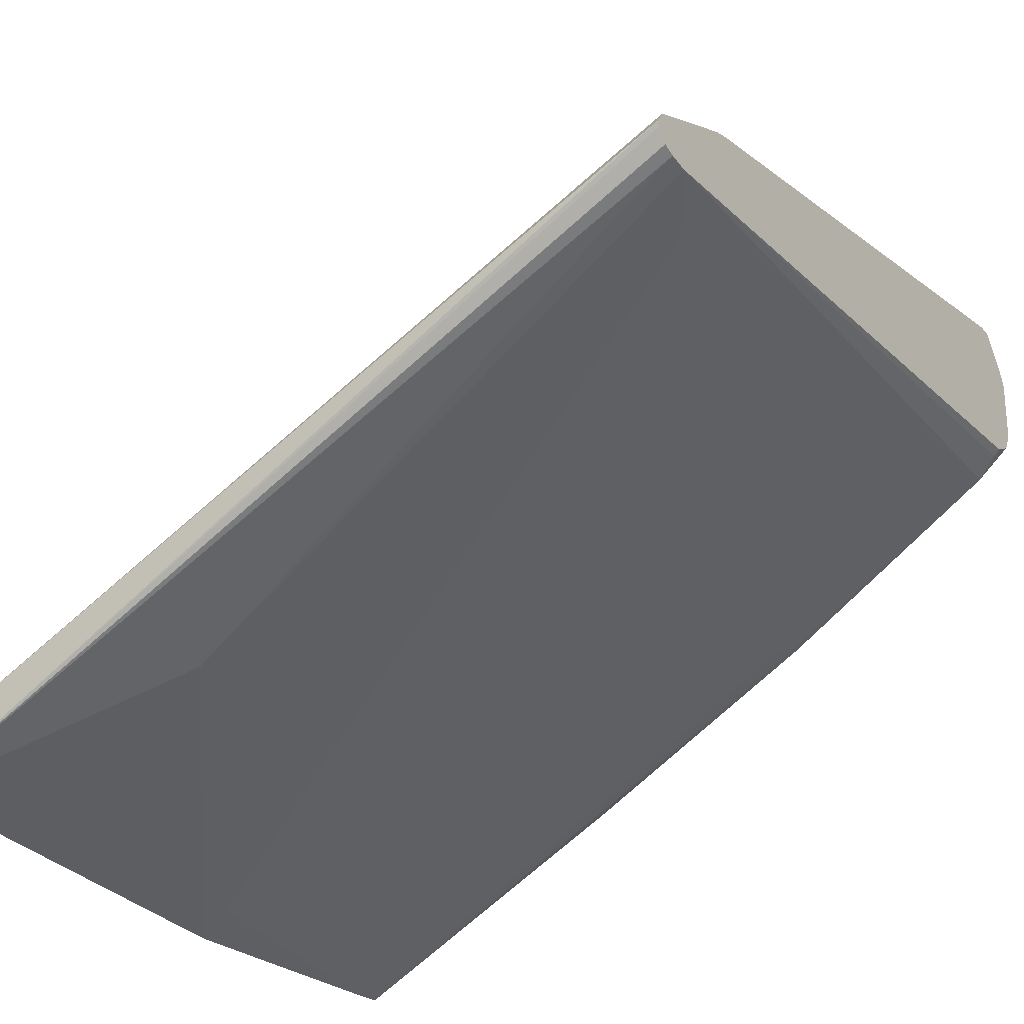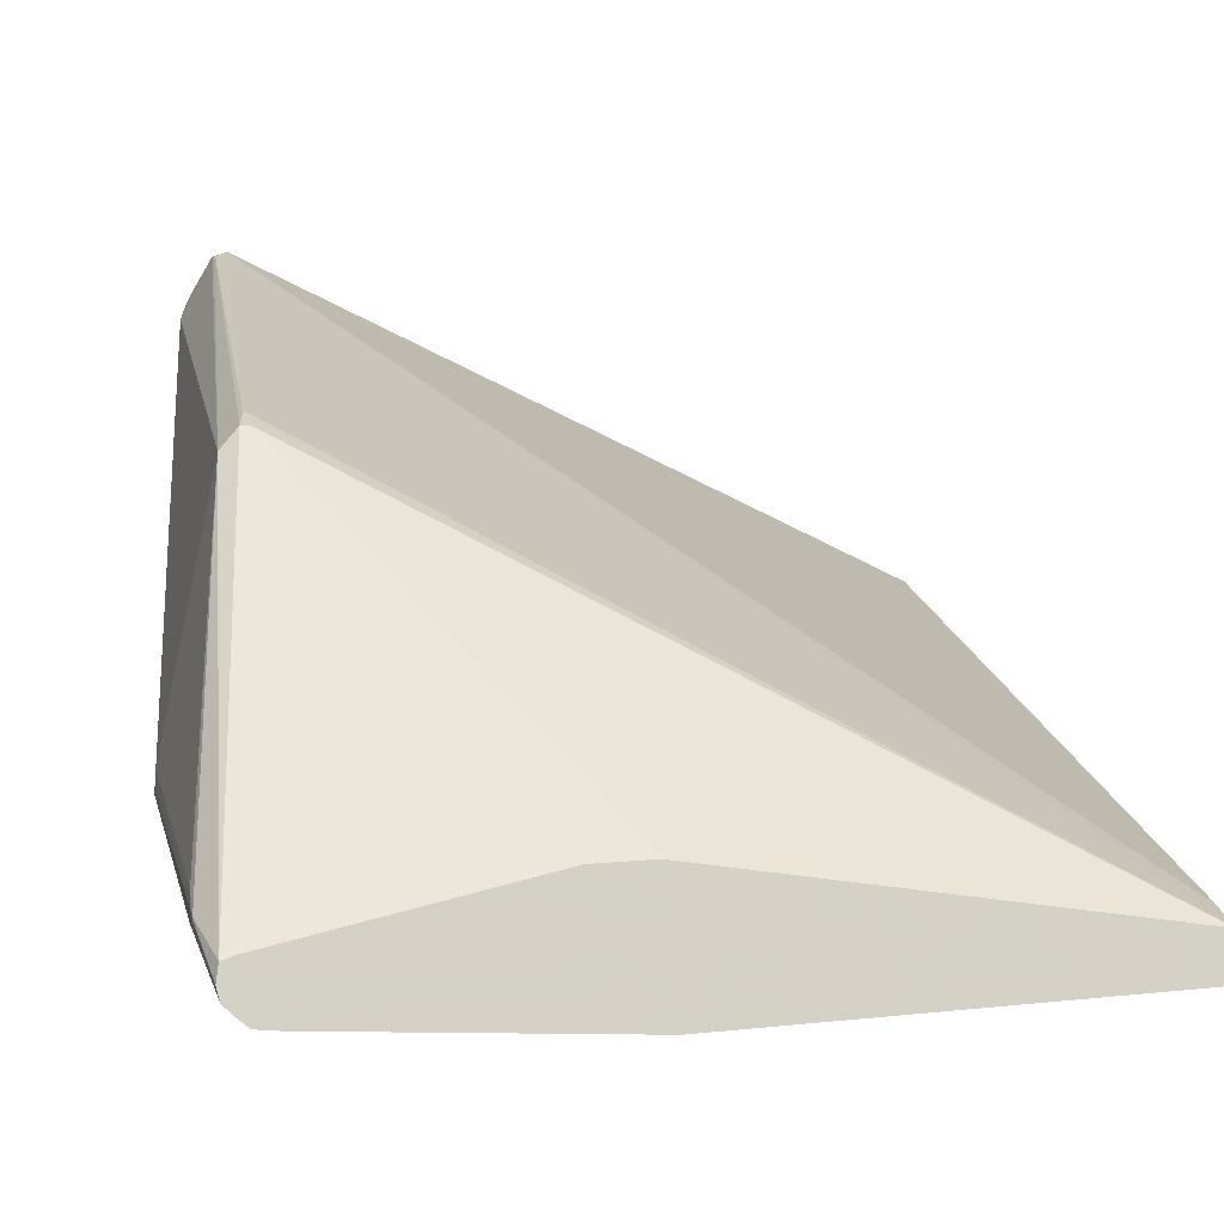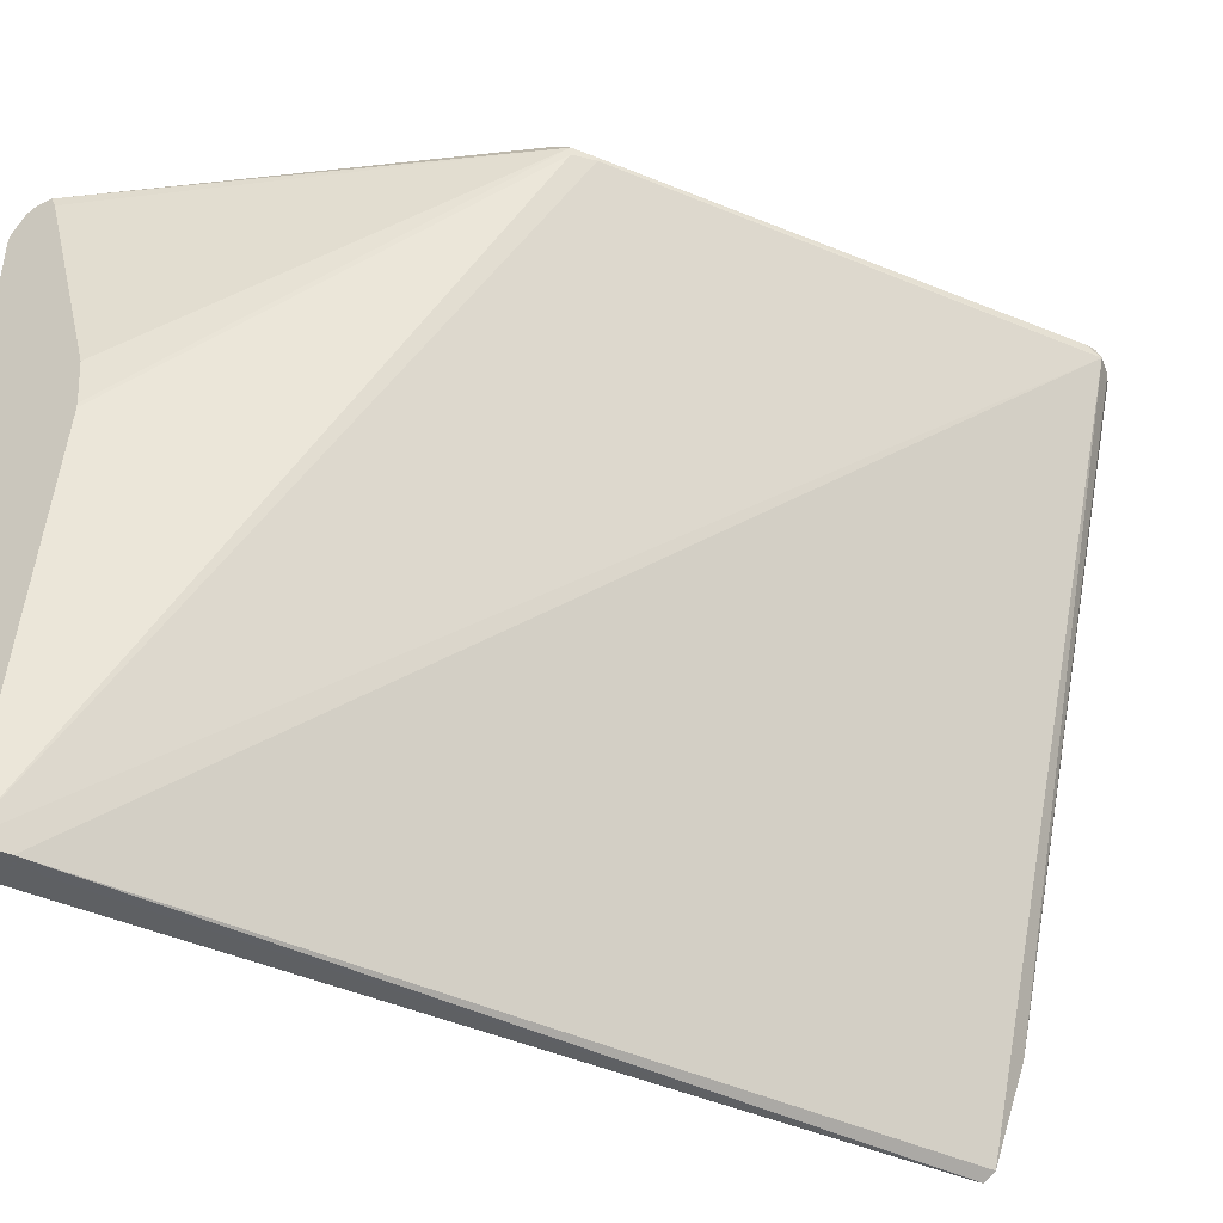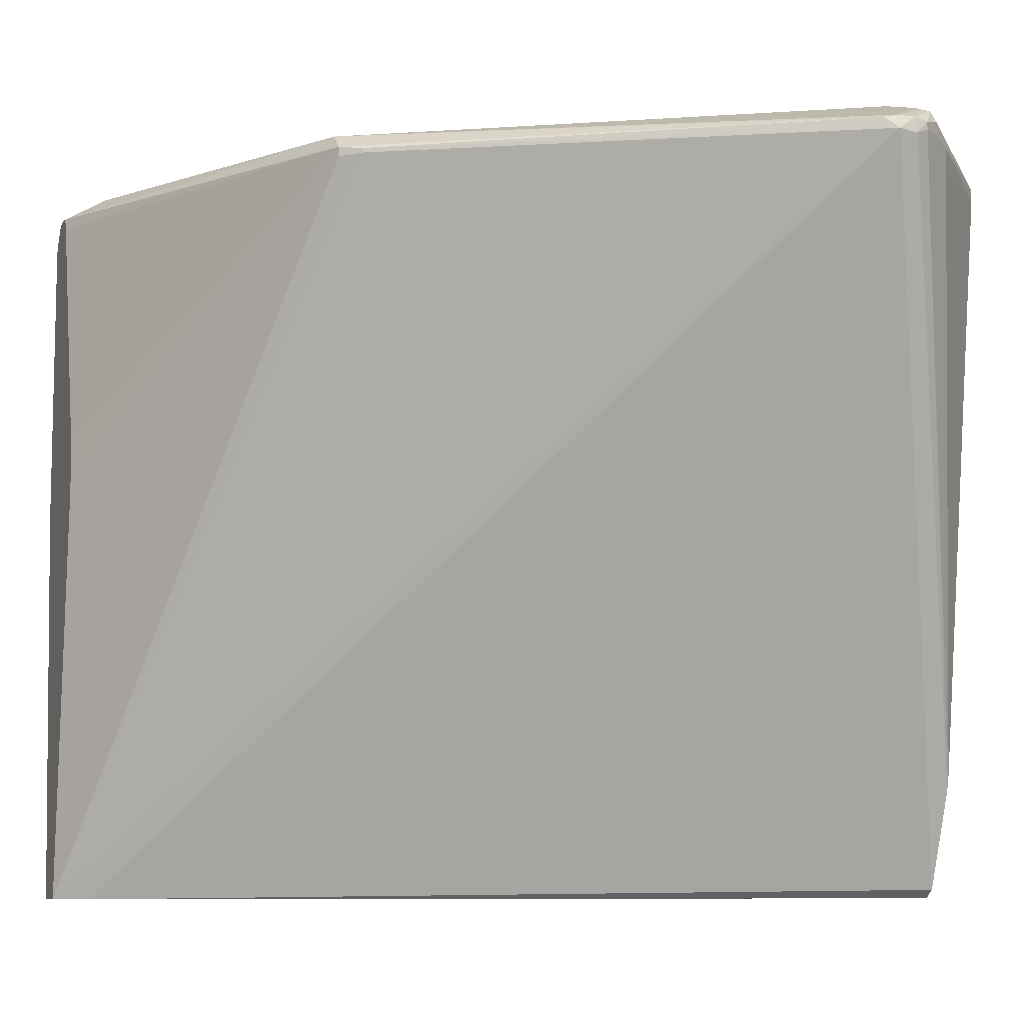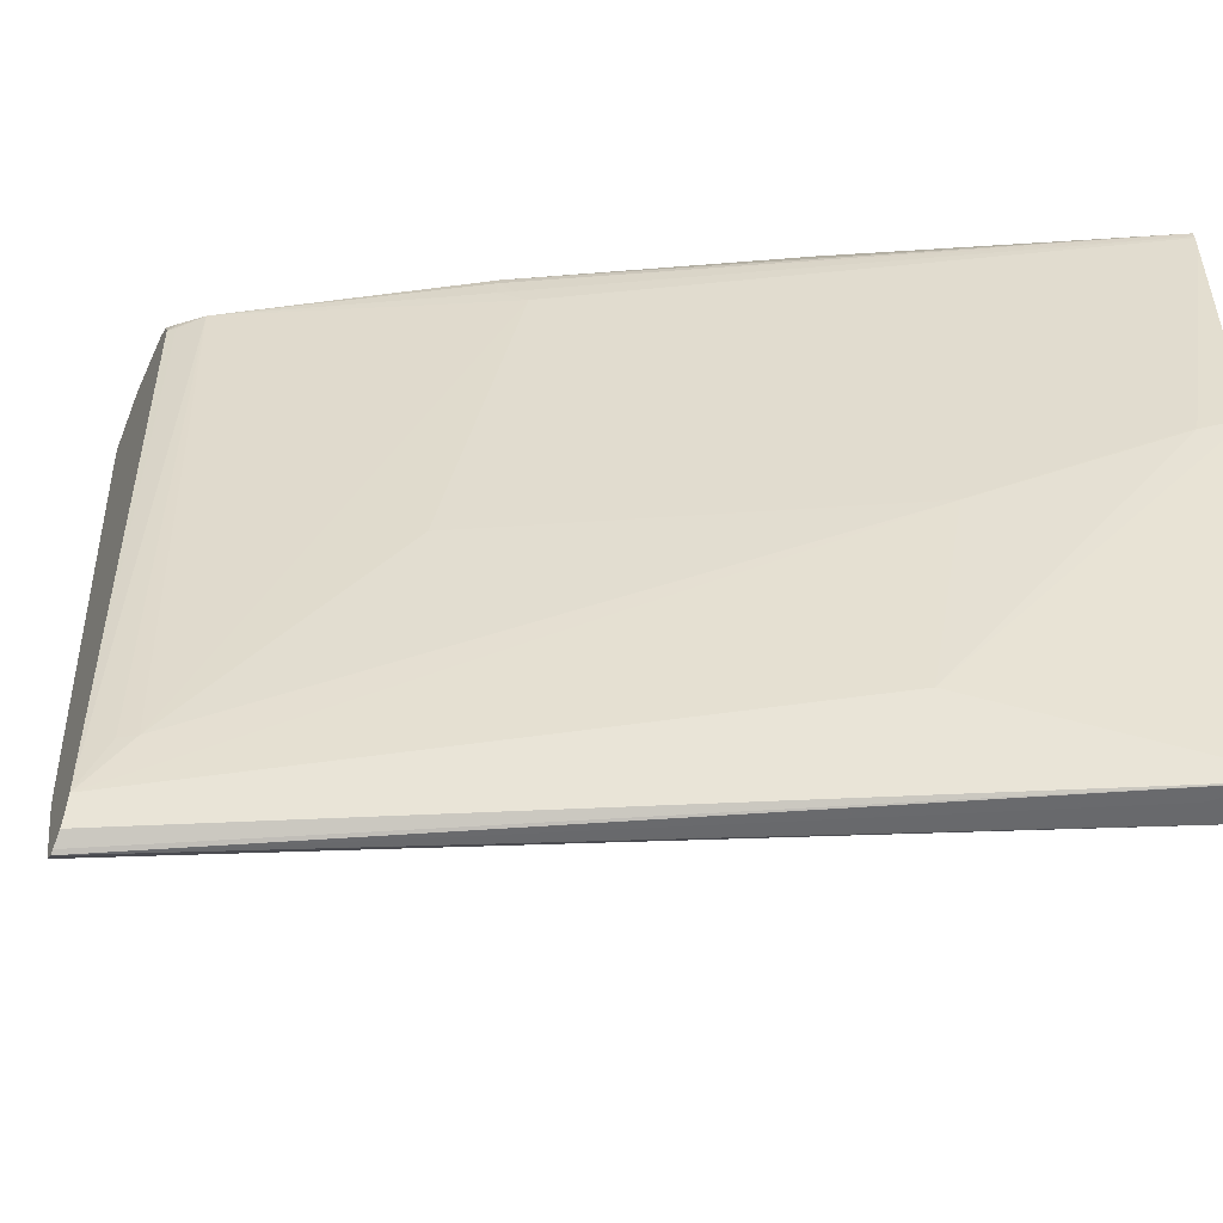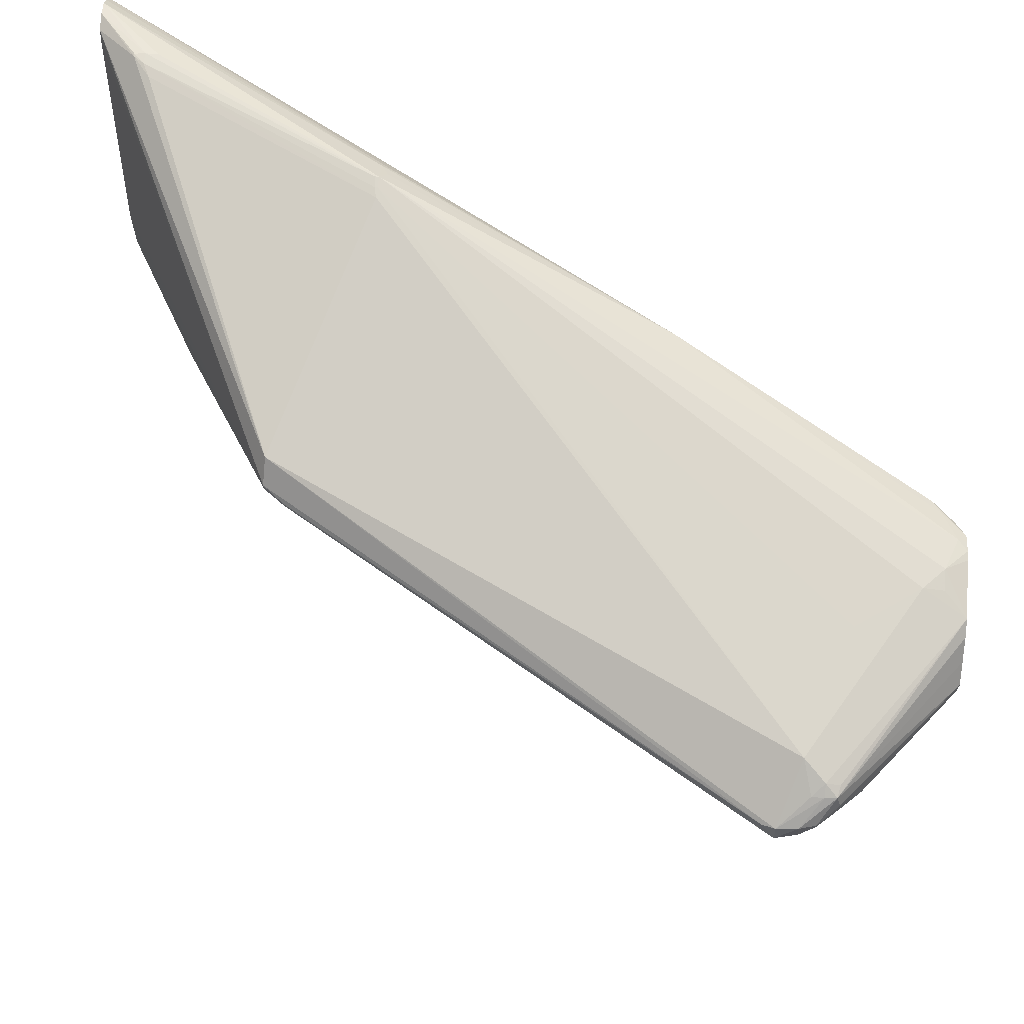
<metadata>
{"format":"obj","ext":"obj","renderer":"f3d","projection":"perspective","resolution":1024,"background":"white","views":[{"elev":-25.6,"azim":-146.5,"up":"+Y"},{"elev":-10.5,"azim":79.2,"up":"+Y"},{"elev":-42.7,"azim":123.0,"up":"+Z"},{"elev":-8.6,"azim":160.3,"up":"+Z"},{"elev":-52.8,"azim":-24.2,"up":"+Z"},{"elev":72.3,"azim":-176.2,"up":"+Z"}]}
</metadata>
<code>
v 0.02994 0.003273 0.821
v 0.02994 0.003603 0.821
v 0.03011 0.003117 0.821
v 0.008159 0.01475 0.8211
v 0.03005 0.003622 0.821
v 0.03034 0.002919 0.821
v 0.008159 0.01462 0.8212
v 0.008159 0.01509 0.8213
v 0.03081 0.003562 0.821
v 0.03054 0.003657 0.821
v 0.03037 0.003668 0.821
v 0.03179 0.001764 0.821
v 0.008159 0.01425 0.8214
v 0.008159 0.01614 0.8242
v 0.01274 0.02266 0.8417
v 0.03178 0.002994 0.821
v 0.03179 0.002986 0.821
v 0.03179 0.0006143 0.8332
v 0.02469 0.004883 0.8241
v 0.008159 0.0141 0.8218
v 0.008159 0.01425 0.8214
v 0.008159 0.01619 0.8244
v 0.01173 0.02235 0.8419
v 0.01214 0.02252 0.8417
v 0.01217 0.02247 0.8422
v 0.01274 0.02251 0.8421
v 0.01308 0.0224 0.8421
v 0.02564 0.01489 0.842
v 0.02564 0.01489 0.8419
v 0.02621 0.01445 0.8419
v 0.03179 0.004222 0.8335
v 0.03179 0.0006143 0.8334
v 0.03066 0.001206 0.8329
v 0.02554 0.004054 0.8306
v 0.008159 0.01399 0.8223
v 0.008159 0.01625 0.8246
v 0.01057 0.02127 0.8412
v 0.01116 0.02187 0.8419
v 0.01173 0.02235 0.8421
v 0.01128 0.02173 0.8426
v 0.0116 0.02175 0.8426
v 0.01193 0.02174 0.8426
v 0.01217 0.02085 0.8429
v 0.02617 0.01384 0.8426
v 0.02621 0.01445 0.8422
v 0.03179 0.004222 0.8337
v 0.03179 0.0006186 0.8412
v 0.03066 0.001206 0.8329
v 0.02554 0.004054 0.8307
v 0.01456 0.01022 0.8309
v 0.009286 0.01329 0.8241
v 0.008833 0.01357 0.8241
v 0.008159 0.01399 0.8224
v 0.008159 0.01845 0.8412
v 0.01059 0.02134 0.8417
v 0.01117 0.02185 0.8423
v 0.01122 0.02142 0.8427
v 0.0116 0.02142 0.8428
v 0.008159 0.01841 0.8416
v 0.008159 0.01791 0.842
v 0.008159 0.01737 0.8424
v 0.008159 0.01694 0.8426
v 0.009321 0.0163 0.8429
v 0.01217 0.02028 0.843
v 0.02381 0.00662 0.8437
v 0.02383 0.006905 0.8437
v 0.02384 0.006905 0.8437
v 0.03022 0.003566 0.8432
v 0.03068 0.002971 0.8432
v 0.03179 0.001993 0.8427
v 0.03179 0.00214 0.8423
v 0.03179 0.004088 0.8352
v 0.03179 0.004112 0.835
v 0.03179 0.0006251 0.8417
v 0.03179 0.0006272 0.8417
v 0.01648 0.009203 0.8412
v 0.009008 0.01371 0.8421
v 0.008358 0.01422 0.8417
v 0.008159 0.01438 0.8417
v 0.008159 0.01845 0.8412
v 0.008159 0.01689 0.8426
v 0.008752 0.01573 0.8428
v 0.008752 0.0163 0.8428
v 0.01103 0.01743 0.843
v 0.02381 0.006318 0.8437
v 0.0239 0.00662 0.8437
v 0.0304 0.003178 0.8432
v 0.03068 0.002891 0.8432
v 0.03179 0.001516 0.8427
v 0.03179 0.0006315 0.8418
v 0.01615 0.009434 0.8417
v 0.01575 0.009669 0.8417
v 0.008791 0.01405 0.8422
v 0.008159 0.01466 0.8423
v 0.008421 0.01426 0.8421
v 0.0158 0.009701 0.8423
v 0.01587 0.009749 0.8426
v 0.008159 0.0154 0.8426
v 0.008159 0.01516 0.8426
v 0.008407 0.01487 0.8426
v 0.02361 0.00608 0.8434
v 0.02379 0.005744 0.8432
v 0.03179 0.001145 0.8426
v 0.03003 0.002882 0.8432
v 0.03038 0.002869 0.8432
v 0.02392 0.006318 0.8437
v 0.03179 0.0006617 0.842
v 0.008159 0.01483 0.8424
v 0.02321 0.005731 0.8427
v 0.02341 0.005843 0.843
v 0.03179 0.0008818 0.8423
f 1 2 5
f 1 5 11
f 1 11 10
f 1 10 9
f 1 9 16
f 1 16 17
f 1 17 12
f 1 12 6
f 1 6 3
f 1 3 4
f 1 4 2
f 2 4 5
f 3 6 4
f 4 7 13
f 4 13 21
f 4 21 20
f 4 20 35
f 4 35 53
f 4 53 79
f 4 79 94
f 4 94 108
f 4 108 99
f 4 99 98
f 4 98 81
f 4 81 62
f 4 62 61
f 4 61 60
f 4 60 59
f 4 59 80
f 4 80 54
f 4 54 36
f 4 36 22
f 4 22 14
f 4 14 8
f 4 8 9
f 4 9 10
f 4 10 11
f 4 11 5
f 4 6 12
f 4 12 7
f 7 12 13
f 8 14 15
f 8 15 9
f 9 15 16
f 12 17 31
f 12 31 46
f 12 46 73
f 12 73 72
f 12 72 71
f 12 71 70
f 12 70 89
f 12 89 103
f 12 103 111
f 12 111 107
f 12 107 90
f 12 90 74
f 12 74 47
f 12 47 32
f 12 32 18
f 12 18 19
f 12 19 20
f 12 20 21
f 12 21 13
f 14 22 23
f 14 23 24
f 14 24 15
f 15 24 25
f 15 25 26
f 15 26 27
f 15 27 28
f 15 28 29
f 15 29 16
f 16 29 30
f 16 30 17
f 17 30 31
f 18 32 48
f 18 48 33
f 18 33 19
f 19 33 34
f 19 34 35
f 19 35 20
f 22 36 23
f 23 37 38
f 23 38 39
f 23 39 24
f 23 36 37
f 24 39 25
f 25 39 40
f 25 40 41
f 25 41 26
f 26 41 42
f 26 42 43
f 26 43 44
f 26 44 27
f 27 44 45
f 27 45 28
f 28 45 30
f 28 30 29
f 30 45 46
f 30 46 31
f 32 47 48
f 33 48 49
f 33 49 34
f 34 49 50
f 34 50 51
f 34 51 35
f 35 51 52
f 35 52 53
f 36 54 37
f 37 55 38
f 37 54 55
f 38 55 56
f 38 56 39
f 39 56 40
f 40 57 58
f 40 58 41
f 40 56 59
f 40 59 60
f 40 60 61
f 40 61 62
f 40 62 57
f 41 58 42
f 42 58 43
f 43 58 63
f 43 63 64
f 43 64 65
f 43 65 66
f 43 66 67
f 43 67 44
f 44 67 68
f 44 68 69
f 44 69 70
f 44 70 45
f 45 70 71
f 45 71 72
f 45 72 73
f 45 73 46
f 47 74 75
f 47 75 76
f 47 76 49
f 47 49 48
f 49 76 50
f 50 76 51
f 51 76 77
f 51 77 52
f 52 77 53
f 53 78 79
f 53 77 78
f 54 80 55
f 55 80 59
f 55 59 56
f 57 62 58
f 58 62 63
f 62 81 82
f 62 82 83
f 62 83 63
f 63 84 64
f 63 83 82
f 63 82 85
f 63 85 65
f 63 65 84
f 64 84 65
f 65 85 106
f 65 106 86
f 65 86 67
f 65 67 66
f 67 86 87
f 67 87 68
f 68 87 69
f 69 87 88
f 69 88 89
f 69 89 70
f 74 90 75
f 75 90 91
f 75 91 76
f 76 91 92
f 76 92 77
f 77 93 94
f 77 94 95
f 77 95 79
f 77 79 78
f 77 92 96
f 77 96 97
f 77 97 93
f 79 95 94
f 81 98 82
f 82 98 99
f 82 99 100
f 82 100 85
f 85 100 97
f 85 97 101
f 85 101 102
f 85 102 103
f 85 103 104
f 85 104 105
f 85 105 106
f 86 106 87
f 87 106 105
f 87 105 88
f 88 105 89
f 89 105 103
f 90 107 96
f 90 96 91
f 91 96 92
f 93 97 100
f 93 100 94
f 94 100 108
f 96 107 97
f 97 107 109
f 97 109 110
f 97 110 102
f 97 102 101
f 99 108 100
f 102 110 107
f 102 107 111
f 102 111 103
f 103 105 104
f 107 110 109

</code>
